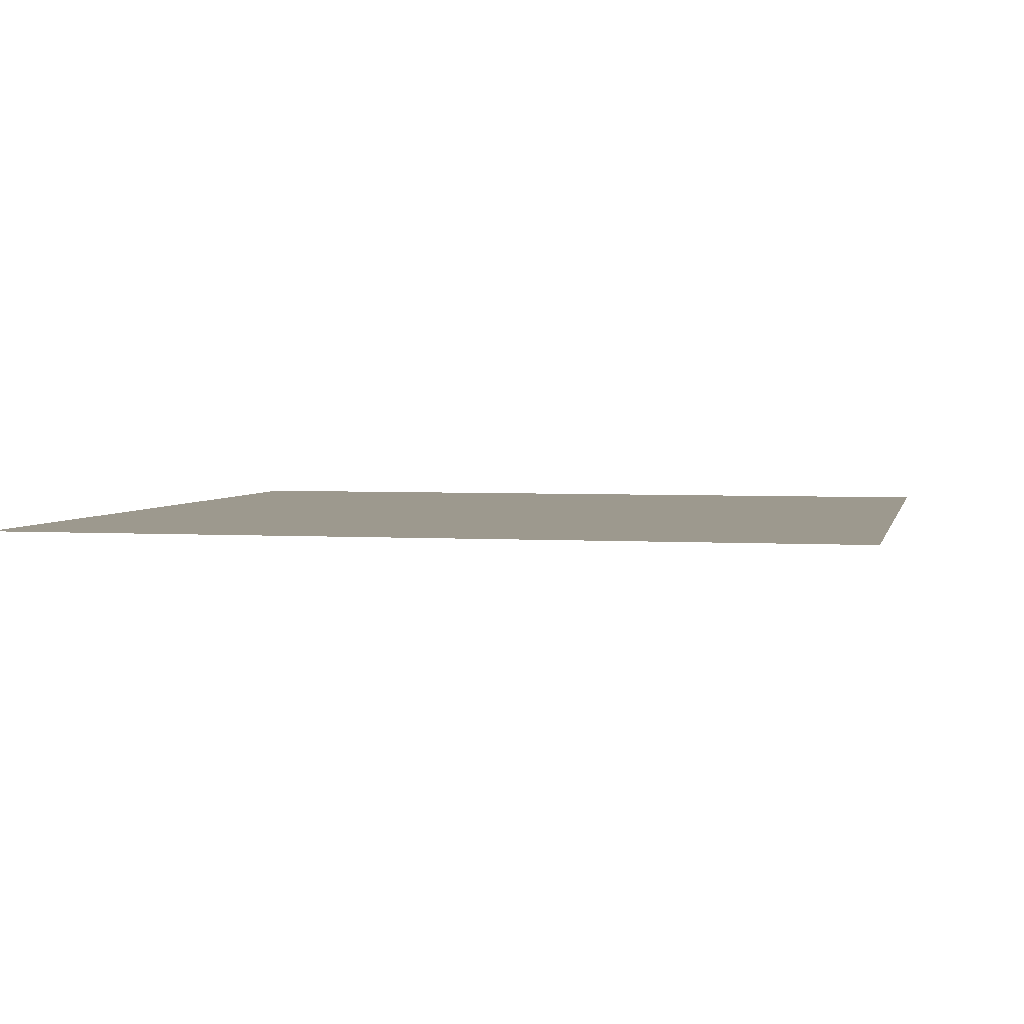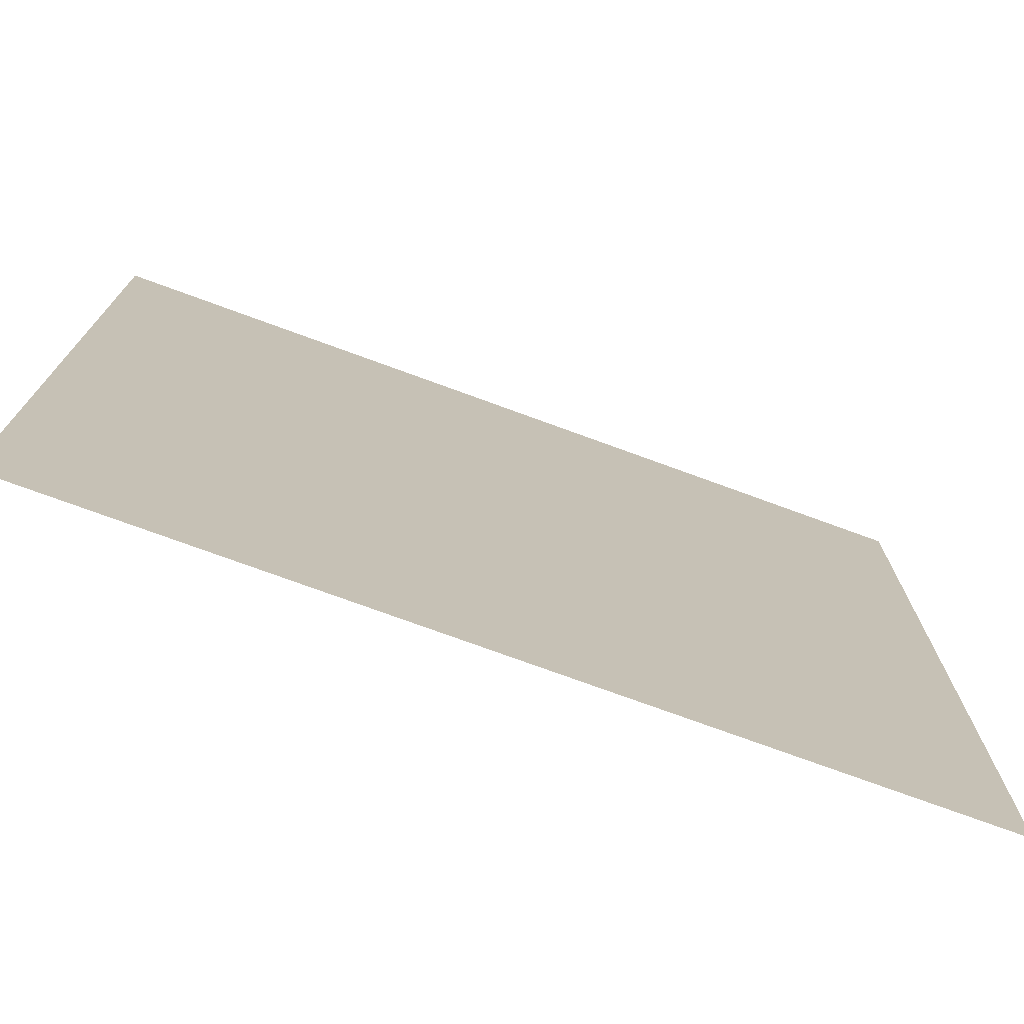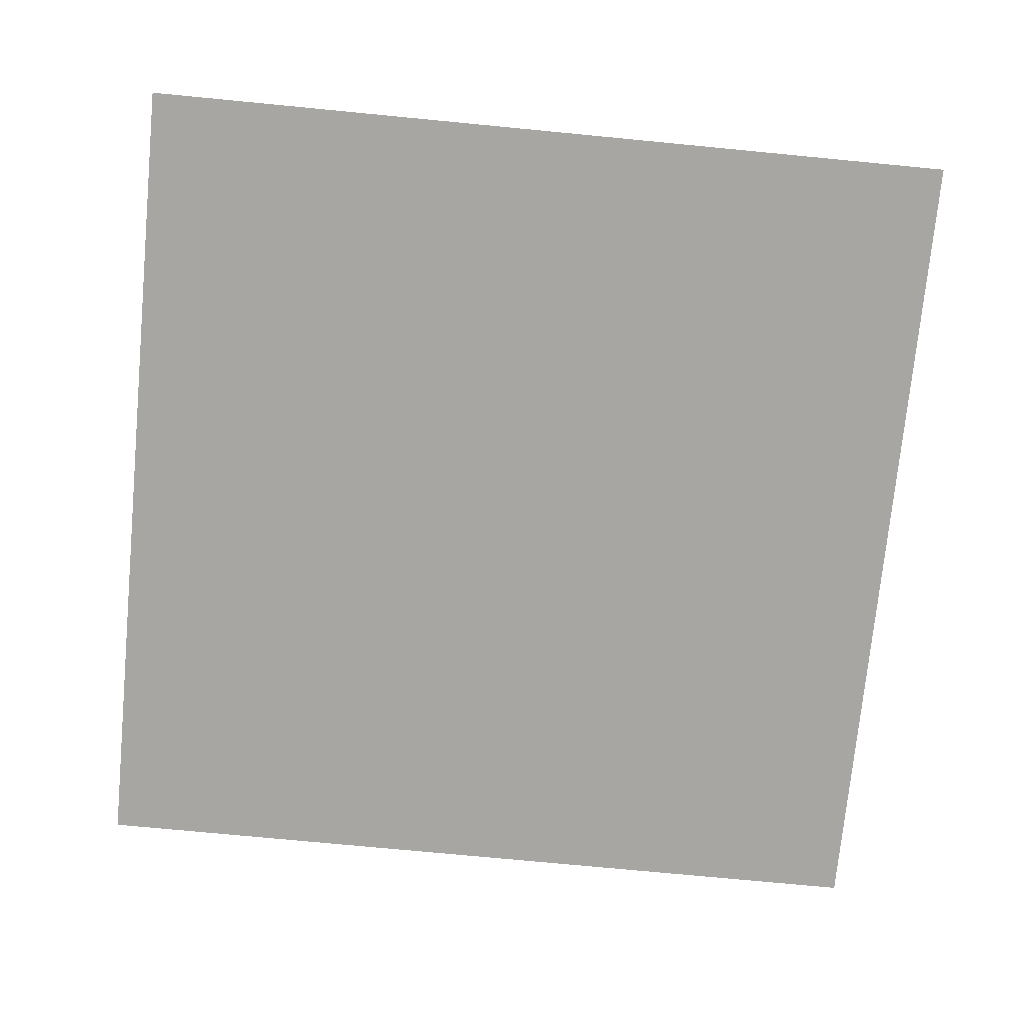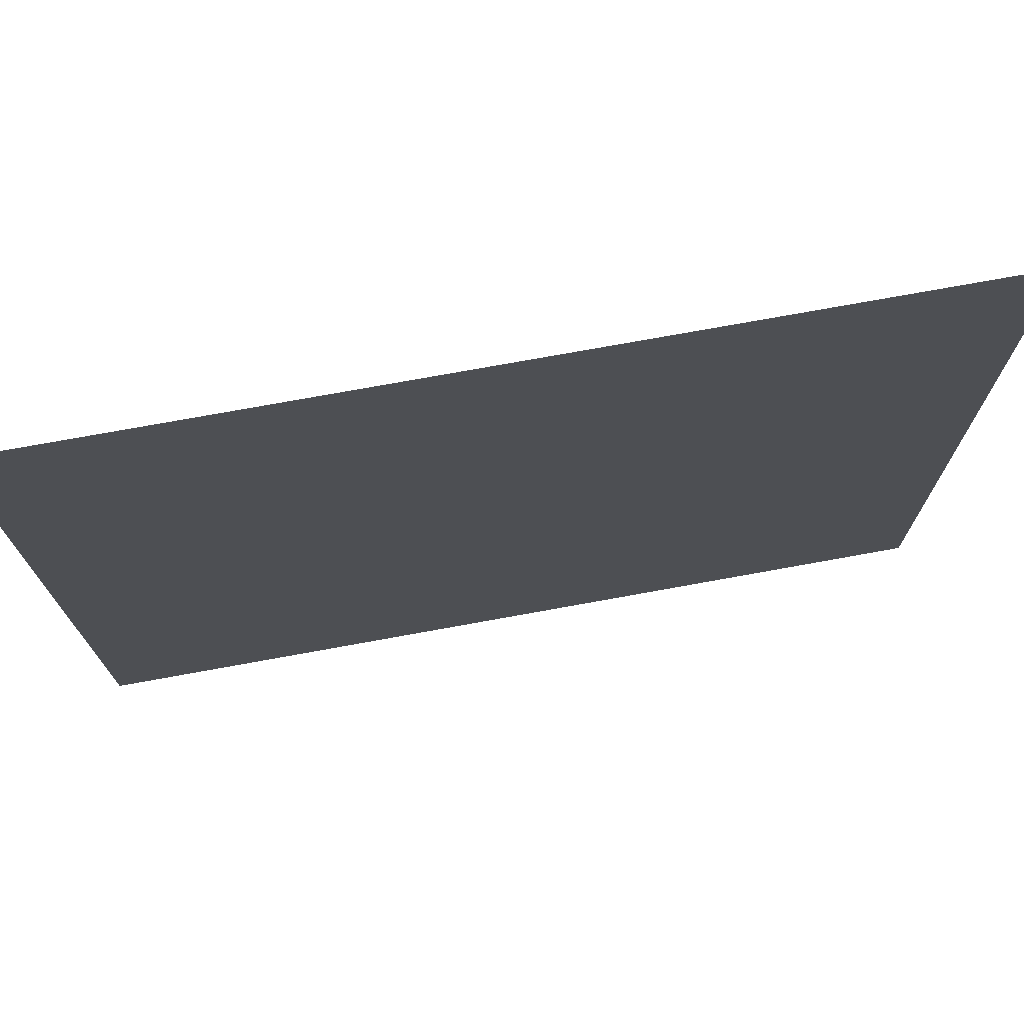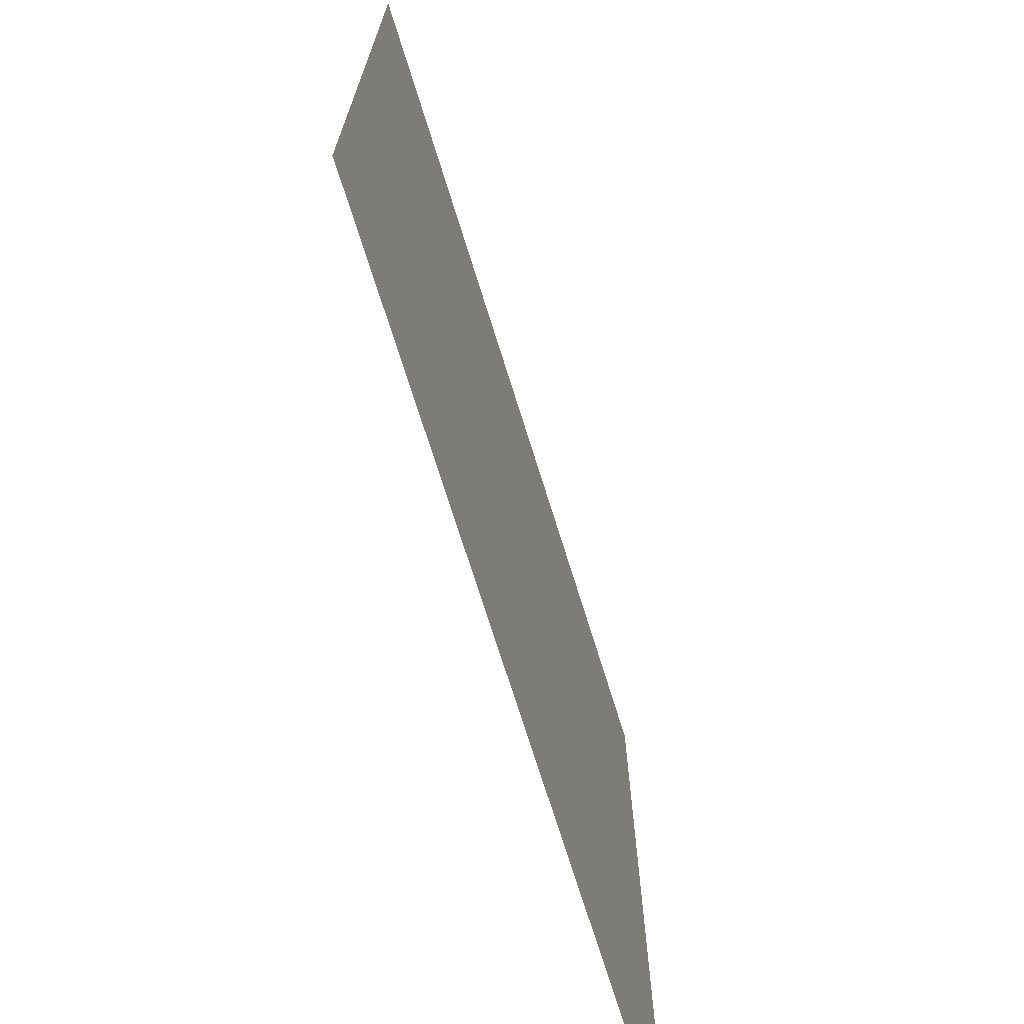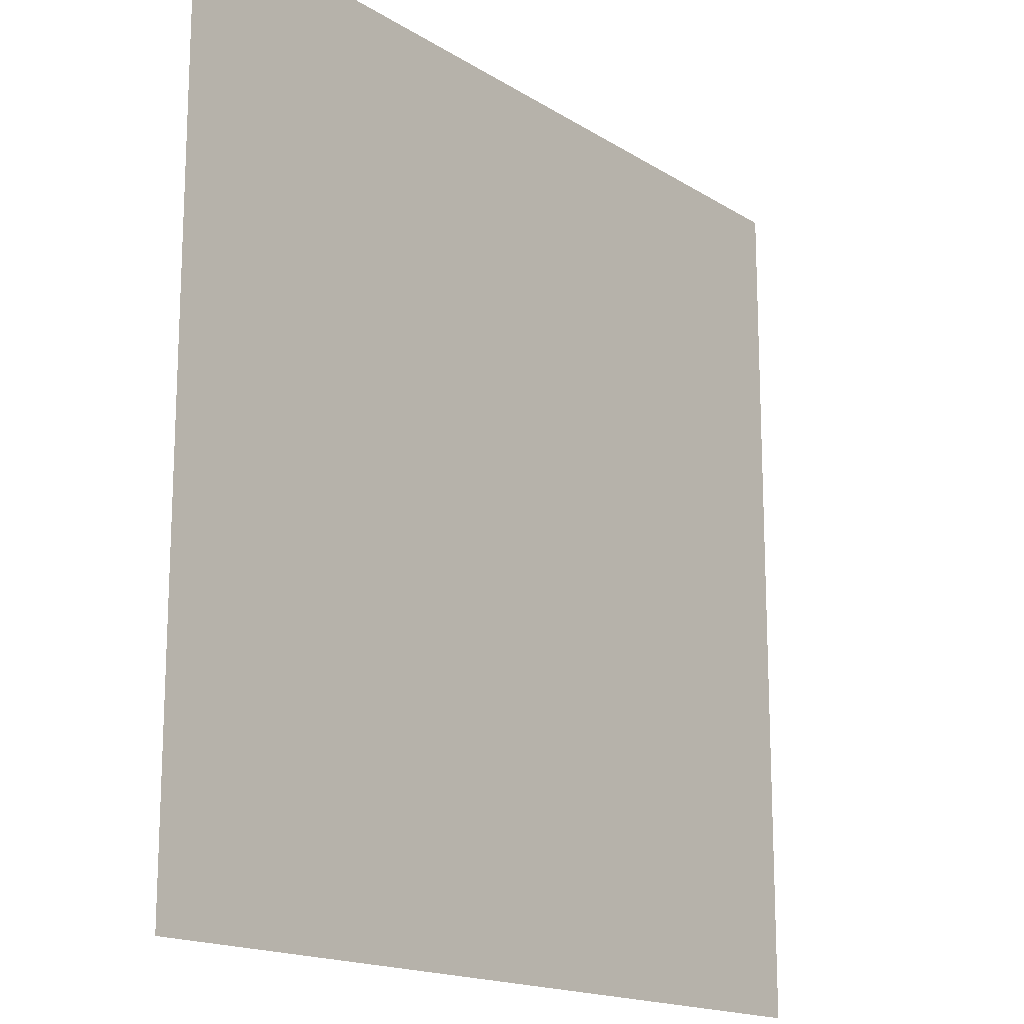
<metadata>
{"format":"obj","ext":"obj","renderer":"f3d","projection":"perspective","resolution":1024,"background":"white","views":[{"elev":3.3,"azim":-167.6,"up":"+Y"},{"elev":-75.1,"azim":159.9,"up":"+Z"},{"elev":-74.1,"azim":84.5,"up":"+Y"},{"elev":74.7,"azim":169.7,"up":"+Z"},{"elev":-71.6,"azim":107.3,"up":"+Z"},{"elev":-16.4,"azim":-51.6,"up":"+Z"}]}
</metadata>
<code>
g Bullet_hole
v -0.0375 0 -0.0375
v 0.0375 0 -0.0375
v -0.0375 -0 0.0375
v 0.0375 -0 0.0375
g Bullet_hole_0
f -2 -3 -4
f -3 -2 -1

</code>
